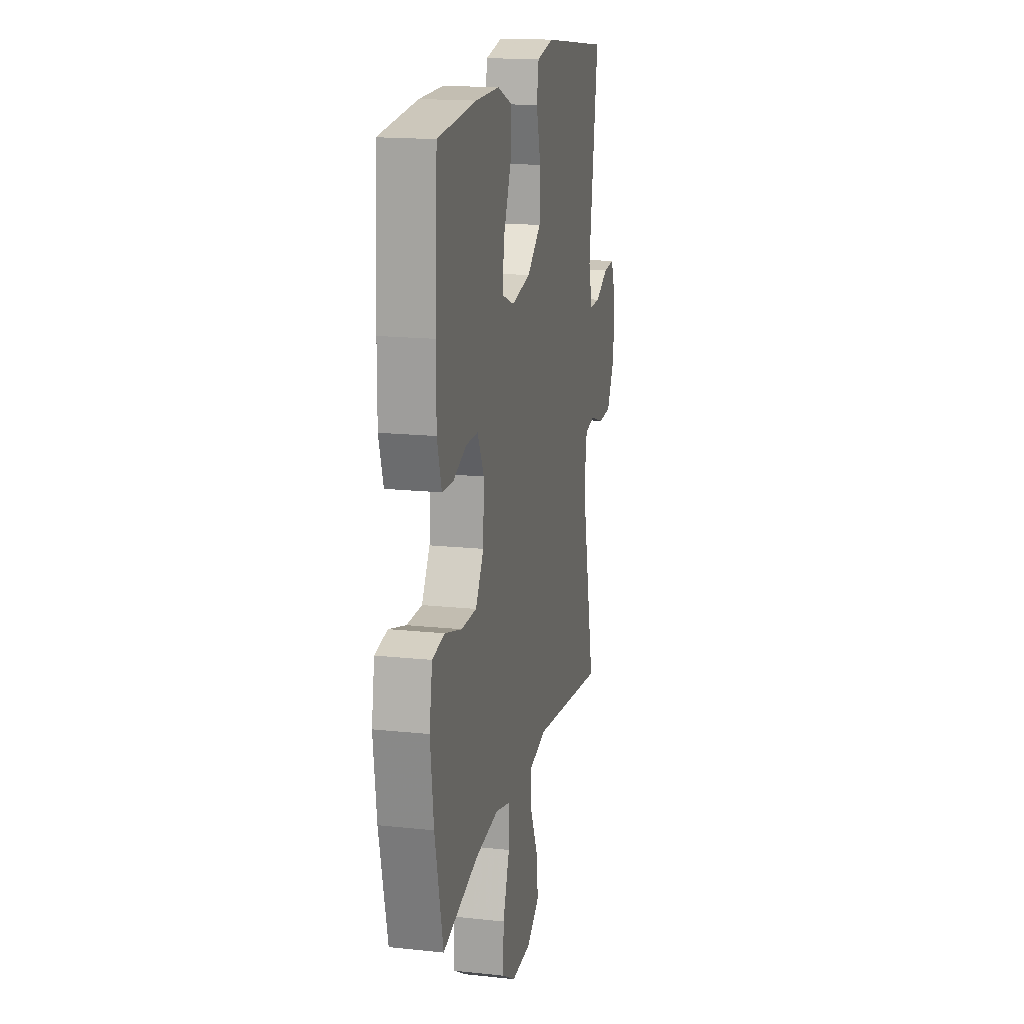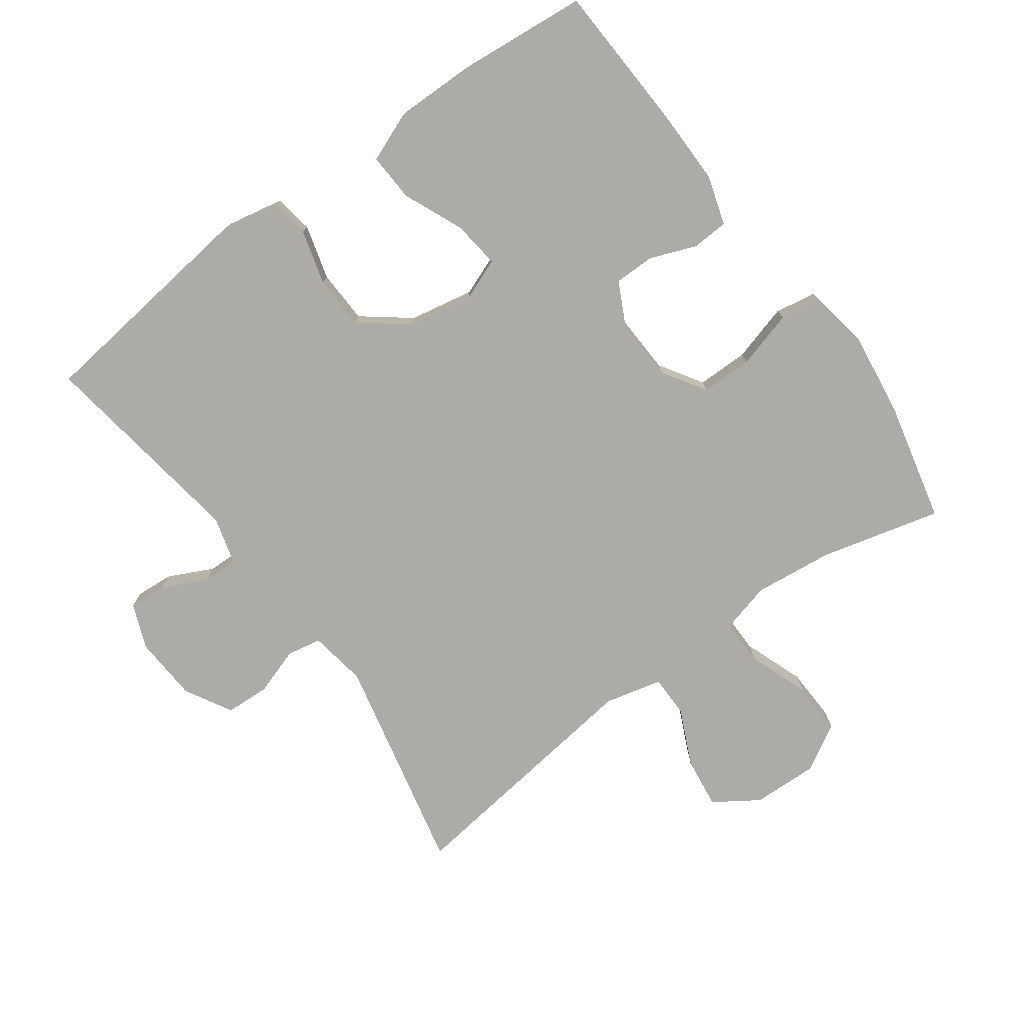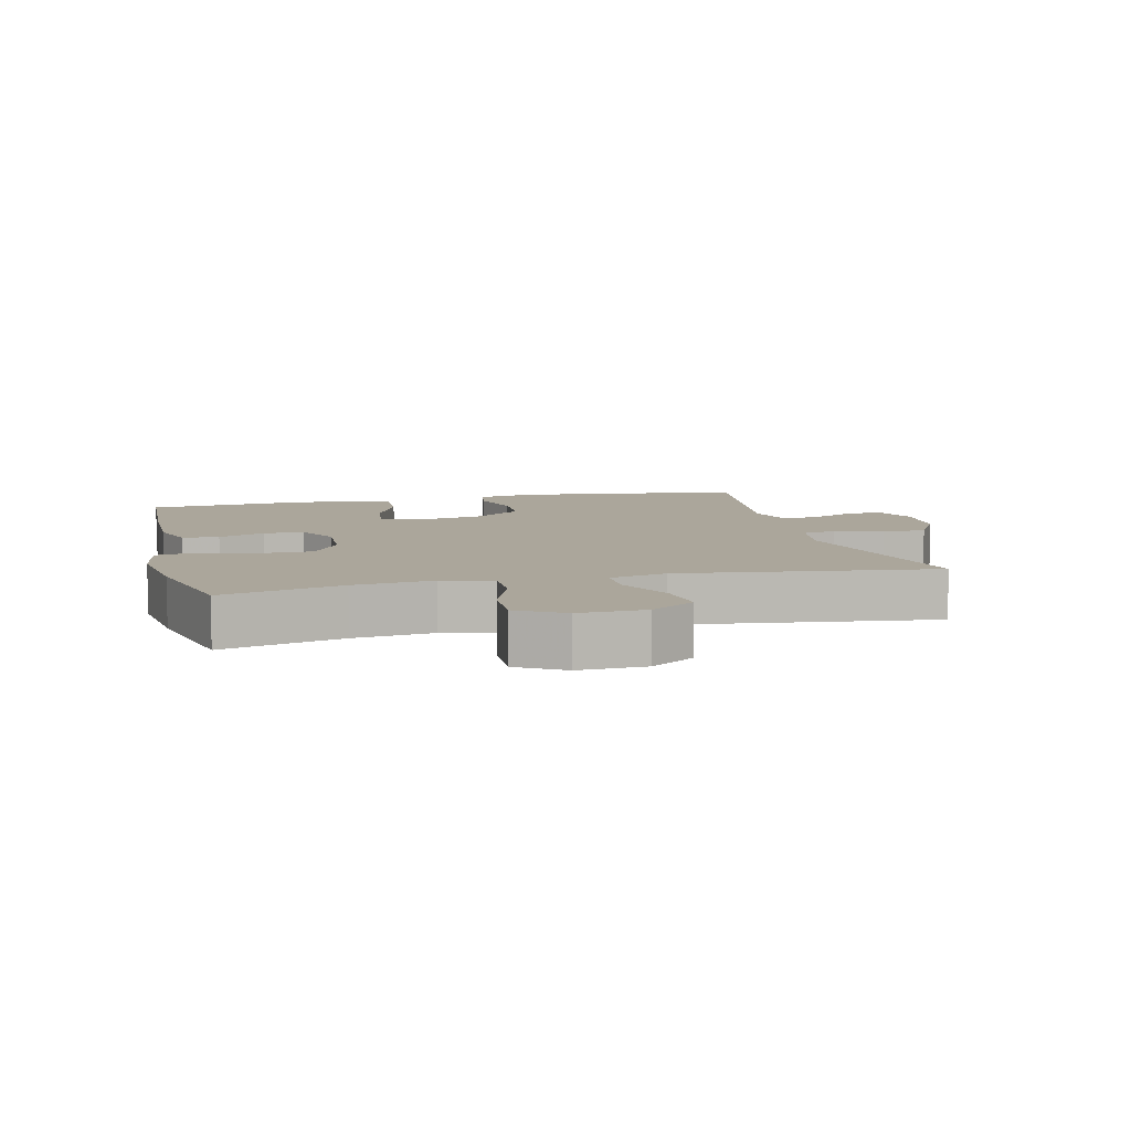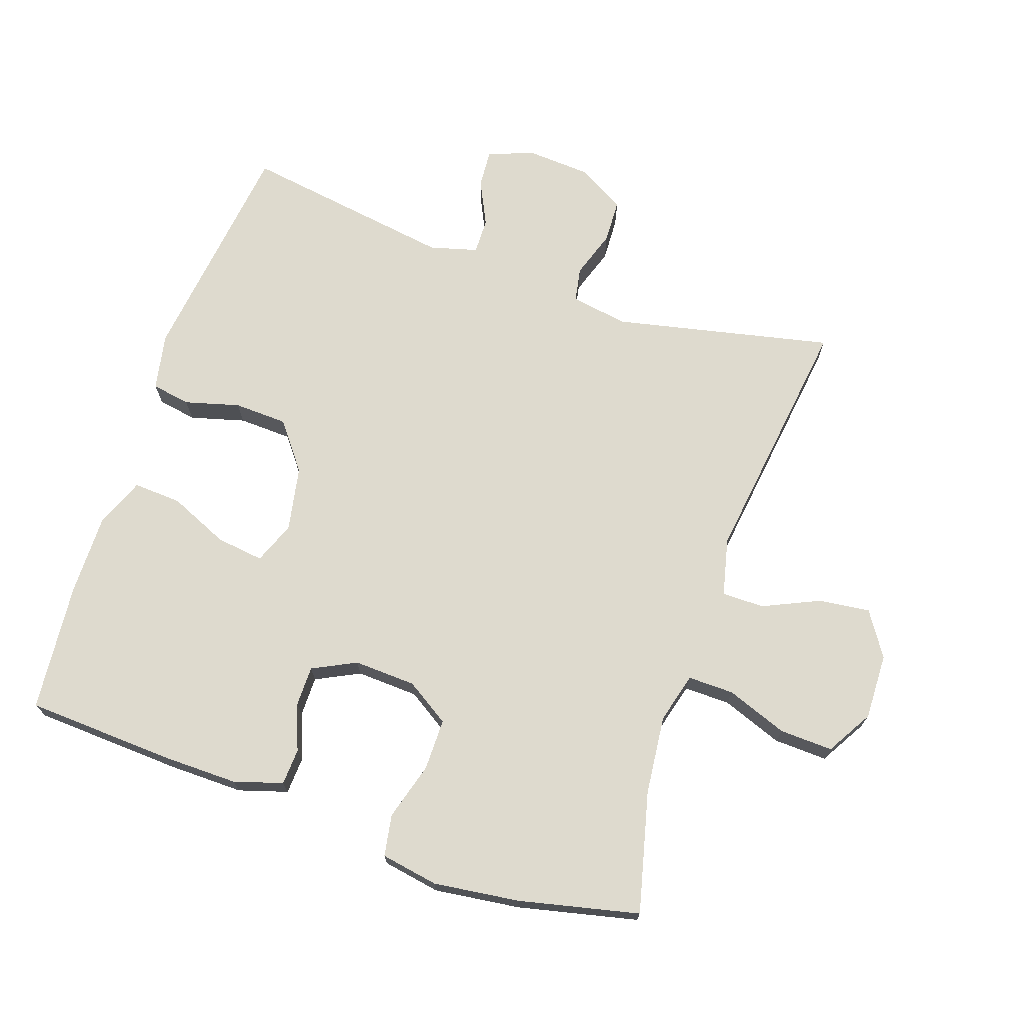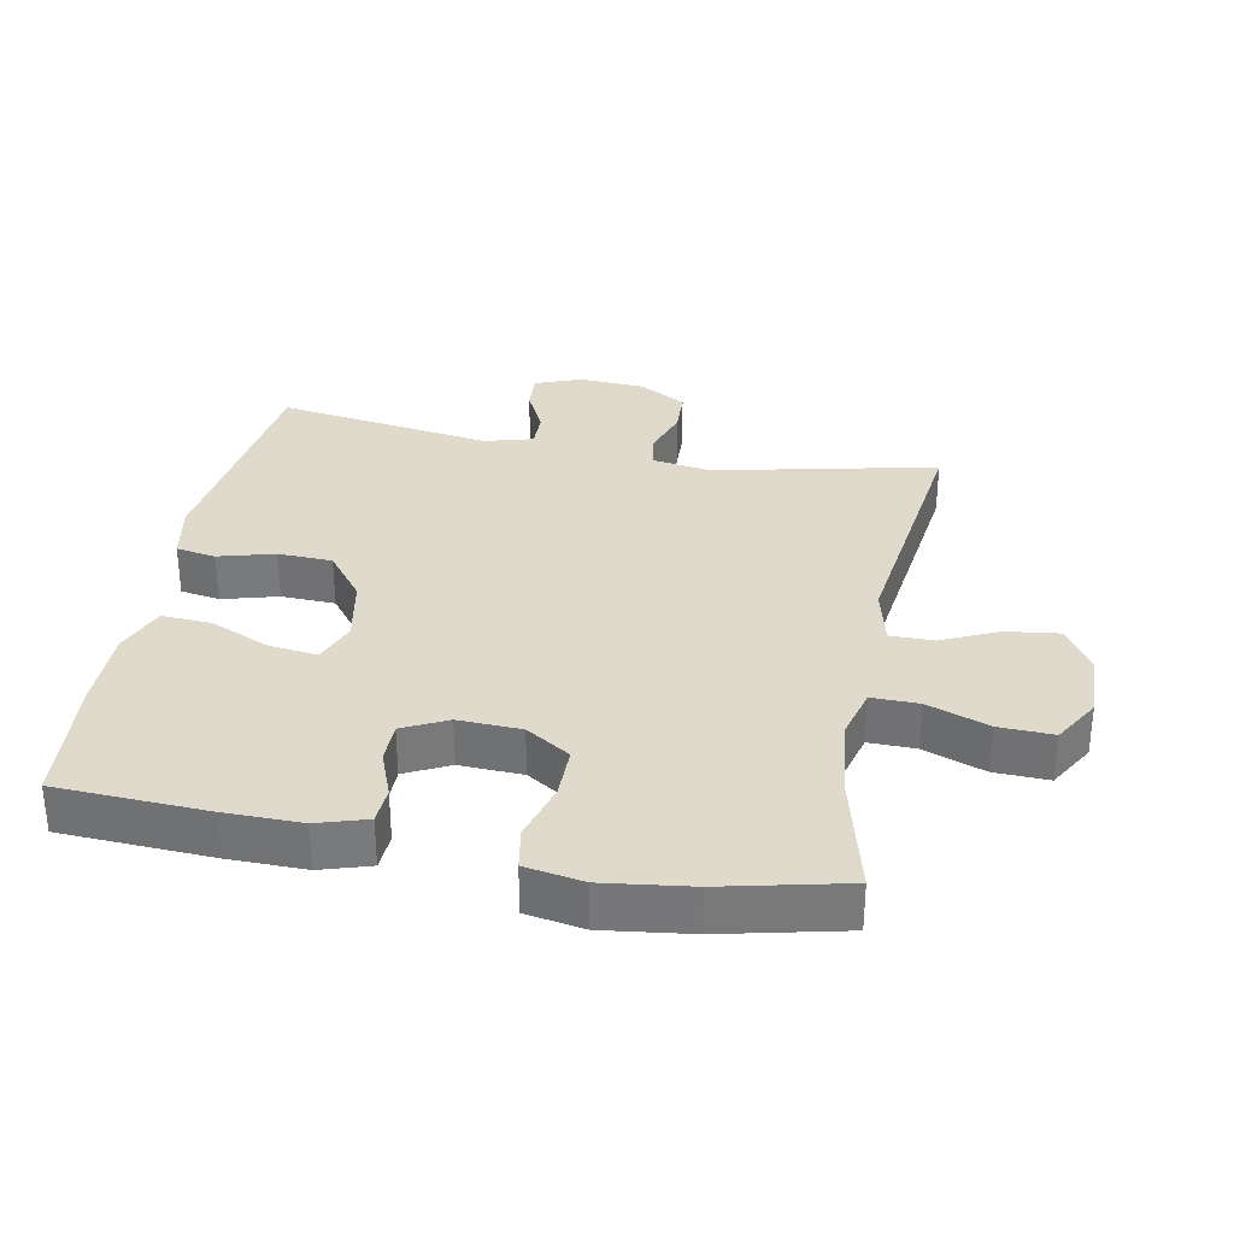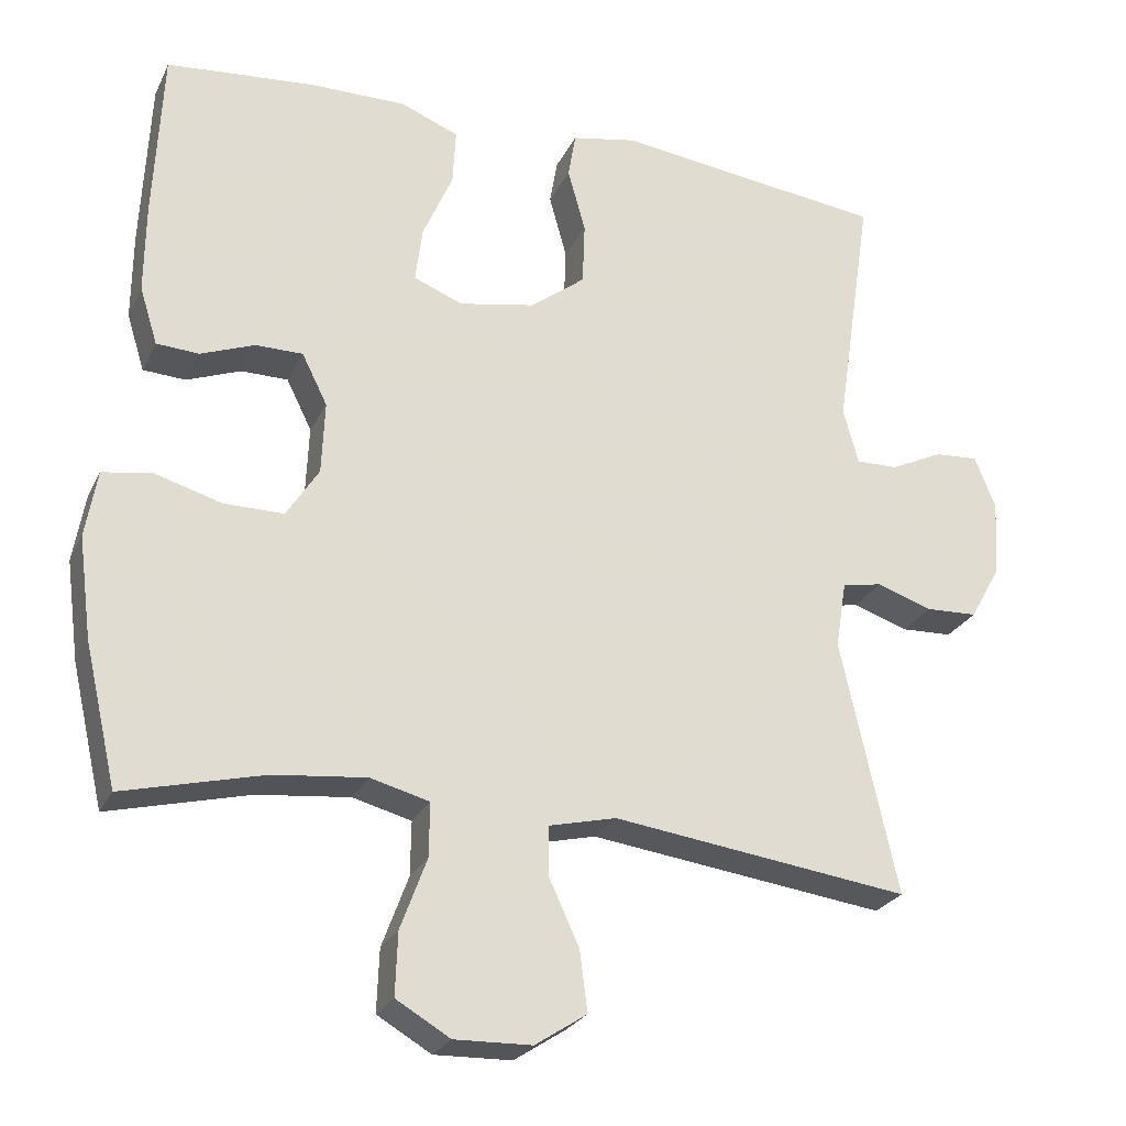
<metadata>
{"format":"obj","ext":"obj","renderer":"f3d","projection":"perspective","resolution":1024,"background":"white","views":[{"elev":16.8,"azim":102.2,"up":"+Z"},{"elev":-76.5,"azim":36.0,"up":"+Y"},{"elev":8.0,"azim":166.2,"up":"+Y"},{"elev":71.3,"azim":109.0,"up":"+Y"},{"elev":32.4,"azim":100.9,"up":"+Y"},{"elev":-25.6,"azim":158.9,"up":"+Z"}]}
</metadata>
<code>
v -0.5 0.07 -0.5
v -0.427 0.07 -0.17
v -0.441 0.07 -0.083
v -0.493 0.07 -0.073
v -0.565 0.07 -0.097
v -0.632 0.07 -0.094
v -0.672 0.07 -0.023
v -0.678 0.07 0.076
v -0.651 0.07 0.144
v -0.594 0.07 0.14
v -0.526 0.07 0.107
v -0.472 0.07 0.106
v -0.452 0.07 0.178
v -0.5 0.07 0.5
v -0.15 0.07 0.543
v -0.064 0.07 0.526
v -0.054 0.07 0.467
v -0.077 0.07 0.384
v -0.074 0.07 0.303
v -0.003 0.07 0.248
v 0.095 0.07 0.229
v 0.159 0.07 0.254
v 0.15 0.07 0.326
v 0.111 0.07 0.416
v 0.107 0.07 0.489
v 0.182 0.07 0.519
v 0.304 0.07 0.518
v 0.5 0.07 0.5
v 0.511 0.07 0.275
v 0.512 0.07 0.161
v 0.489 0.07 0.087
v 0.434 0.07 0.084
v 0.364 0.07 0.111
v 0.303 0.07 0.111
v 0.27 0.07 0.045
v 0.274 0.07 -0.049
v 0.316 0.07 -0.115
v 0.394 0.07 -0.115
v 0.481 0.07 -0.09
v 0.544 0.07 -0.101
v 0.559 0.07 -0.188
v 0.542 0.07 -0.318
v 0.5 0.07 -0.5
v 0.318 0.07 -0.454
v 0.198 0.07 -0.441
v 0.122 0.07 -0.461
v 0.123 0.07 -0.531
v 0.157 0.07 -0.623
v 0.16 0.07 -0.704
v 0.09 0.07 -0.745
v -0.01 0.07 -0.742
v -0.077 0.07 -0.698
v -0.067 0.07 -0.62
v -0.028 0.07 -0.535
v -0.028 0.07 -0.471
v -0.115 0.07 -0.45
v -0.5 0 -0.5
v -0.427 0 -0.17
v -0.441 0 -0.083
v -0.493 0 -0.073
v -0.565 0 -0.097
v -0.632 0 -0.094
v -0.672 0 -0.023
v -0.678 0 0.076
v -0.651 0 0.144
v -0.594 0 0.14
v -0.526 0 0.107
v -0.472 0 0.106
v -0.452 0 0.178
v -0.5 0 0.5
v -0.15 0 0.543
v -0.064 0 0.526
v -0.054 0 0.467
v -0.077 0 0.384
v -0.074 0 0.303
v -0.003 0 0.248
v 0.095 0 0.229
v 0.159 0 0.254
v 0.15 0 0.326
v 0.111 0 0.416
v 0.107 0 0.489
v 0.182 0 0.519
v 0.304 0 0.518
v 0.5 0 0.5
v 0.511 0 0.275
v 0.512 0 0.161
v 0.489 0 0.087
v 0.434 0 0.084
v 0.364 0 0.111
v 0.303 0 0.111
v 0.27 0 0.045
v 0.274 0 -0.049
v 0.316 0 -0.115
v 0.394 0 -0.115
v 0.481 0 -0.09
v 0.544 0 -0.101
v 0.559 0 -0.188
v 0.542 0 -0.318
v 0.5 0 -0.5
v 0.318 0 -0.454
v 0.198 0 -0.441
v 0.122 0 -0.461
v 0.123 0 -0.531
v 0.157 0 -0.623
v 0.16 0 -0.704
v 0.09 0 -0.745
v -0.01 0 -0.742
v -0.077 0 -0.698
v -0.067 0 -0.62
v -0.028 0 -0.535
v -0.028 0 -0.471
v -0.115 0 -0.45
f 52 53 54
f 51 52 54
f 50 51 54
f 49 50 54
f 48 49 54
f 47 48 54
f 46 47 54 55
f 45 46 55 56
f 42 43 44
f 41 42 44
f 40 41 44
f 39 40 44
f 38 39 44
f 37 38 44 45
f 36 37 45 56
f 31 32 33
f 30 31 33
f 29 30 33
f 28 29 33
f 27 28 33
f 26 27 33
f 25 26 33
f 24 25 33
f 23 24 33
f 22 23 33 34
f 21 22 34 35
f 16 17 18
f 15 16 18
f 14 15 18
f 13 14 18
f 12 13 18 19
f 9 10 11
f 8 9 11
f 7 8 11
f 6 7 11
f 5 6 11
f 4 5 11
f 3 4 11 12
f 56 1 2
f 36 56 2
f 35 36 2
f 21 35 2
f 20 21 2
f 19 20 2 3
f 3 12 19
f 110 109 108
f 110 108 107
f 110 107 106
f 110 106 105
f 110 105 104
f 110 104 103
f 111 110 103 102
f 112 111 102 101
f 100 99 98
f 100 98 97
f 100 97 96
f 100 96 95
f 100 95 94
f 101 100 94 93
f 112 101 93 92
f 89 88 87
f 89 87 86
f 89 86 85
f 89 85 84
f 89 84 83
f 89 83 82
f 89 82 81
f 89 81 80
f 89 80 79
f 90 89 79 78
f 91 90 78 77
f 74 73 72
f 74 72 71
f 74 71 70
f 74 70 69
f 75 74 69 68
f 67 66 65
f 67 65 64
f 67 64 63
f 67 63 62
f 67 62 61
f 67 61 60
f 68 67 60 59
f 58 57 112
f 58 112 92
f 58 92 91
f 58 91 77
f 58 77 76
f 59 58 76 75
f 75 68 59
f 1 57 58 2
f 2 58 59 3
f 3 59 60 4
f 4 60 61 5
f 5 61 62 6
f 6 62 63 7
f 7 63 64 8
f 8 64 65 9
f 9 65 66 10
f 10 66 67 11
f 11 67 68 12
f 12 68 69 13
f 13 69 70 14
f 14 70 71 15
f 15 71 72 16
f 16 72 73 17
f 17 73 74 18
f 18 74 75 19
f 19 75 76 20
f 20 76 77 21
f 21 77 78 22
f 22 78 79 23
f 23 79 80 24
f 24 80 81 25
f 25 81 82 26
f 26 82 83 27
f 27 83 84 28
f 28 84 85 29
f 29 85 86 30
f 30 86 87 31
f 31 87 88 32
f 32 88 89 33
f 33 89 90 34
f 34 90 91 35
f 35 91 92 36
f 36 92 93 37
f 37 93 94 38
f 38 94 95 39
f 39 95 96 40
f 40 96 97 41
f 41 97 98 42
f 42 98 99 43
f 43 99 100 44
f 44 100 101 45
f 45 101 102 46
f 46 102 103 47
f 47 103 104 48
f 48 104 105 49
f 49 105 106 50
f 50 106 107 51
f 51 107 108 52
f 52 108 109 53
f 53 109 110 54
f 54 110 111 55
f 55 111 112 56
f 56 112 57 1

</code>
